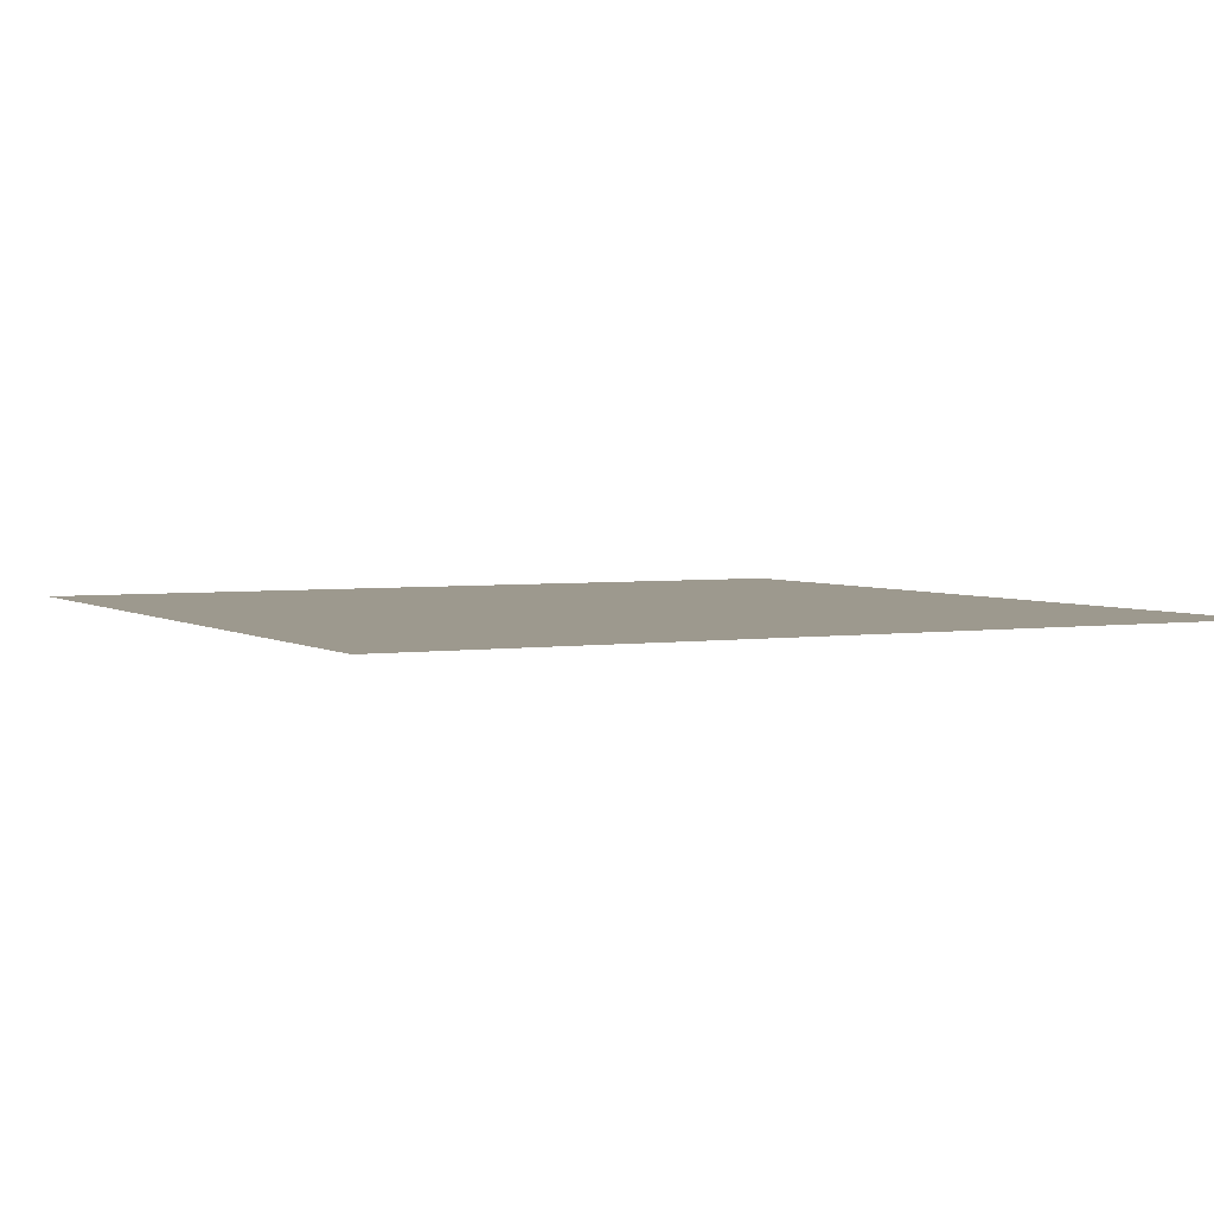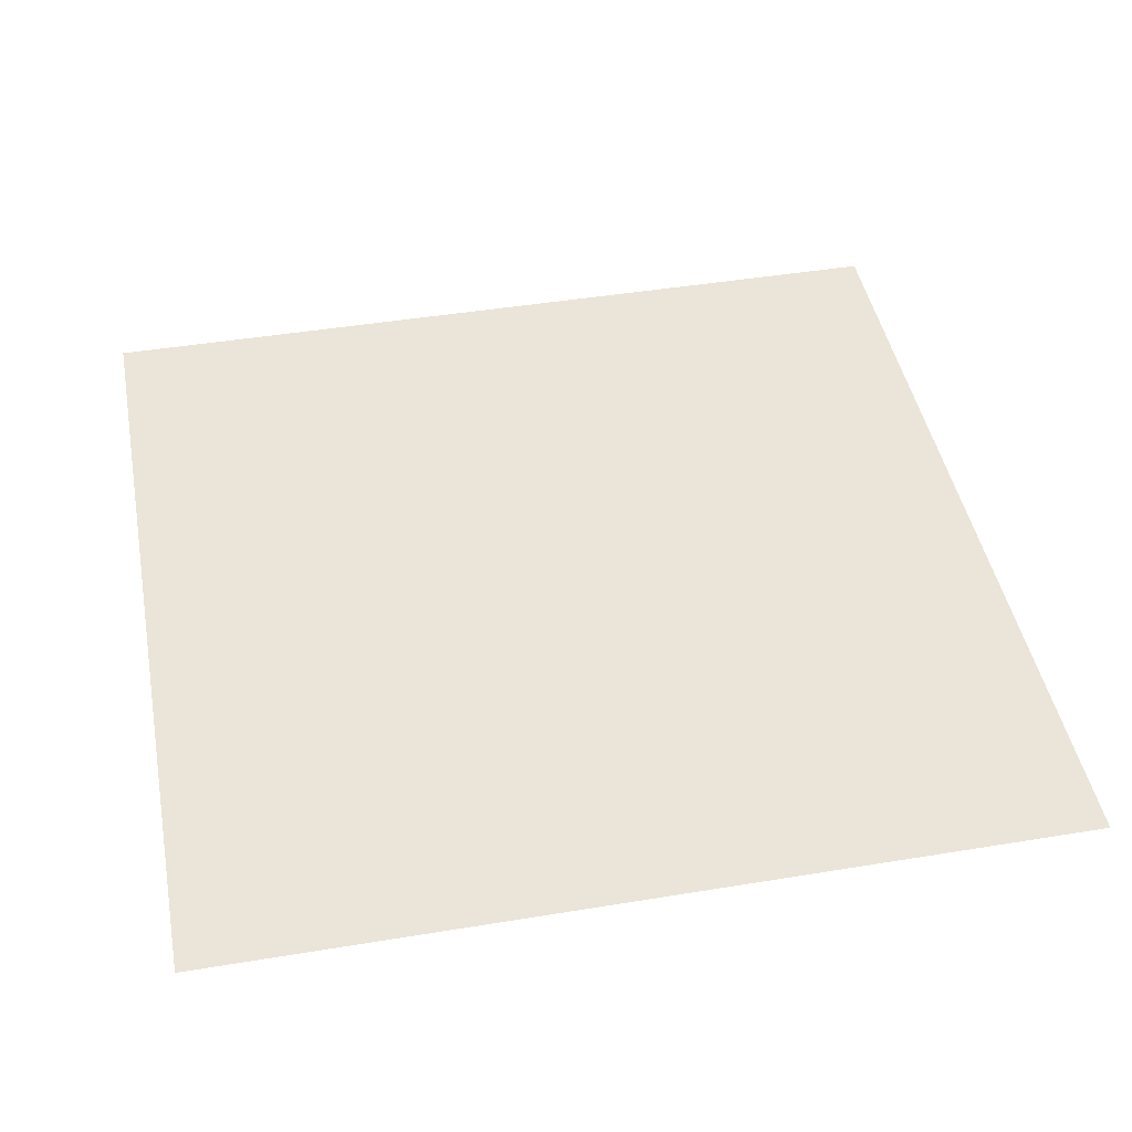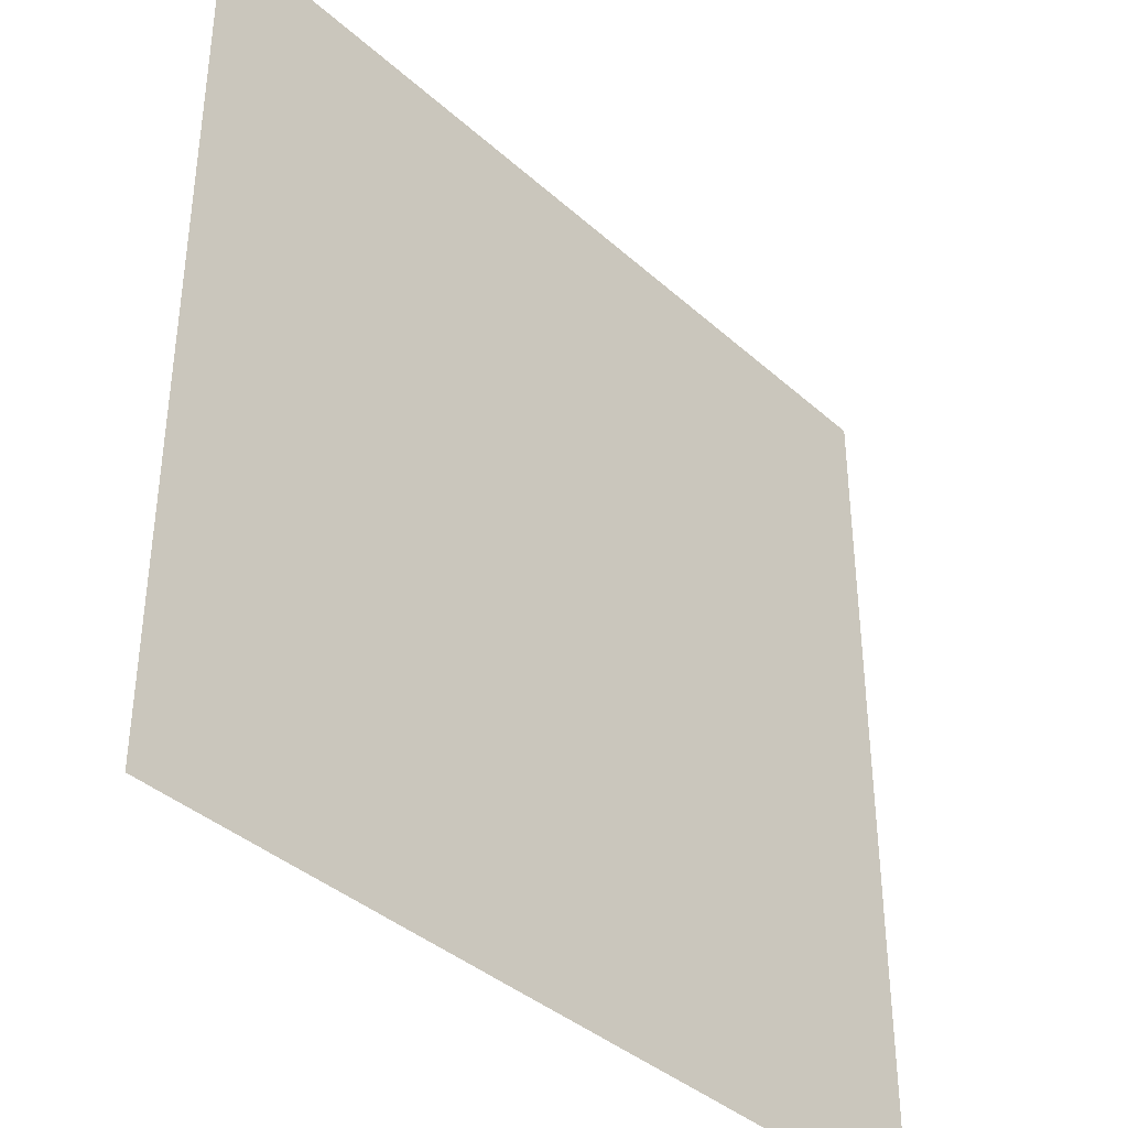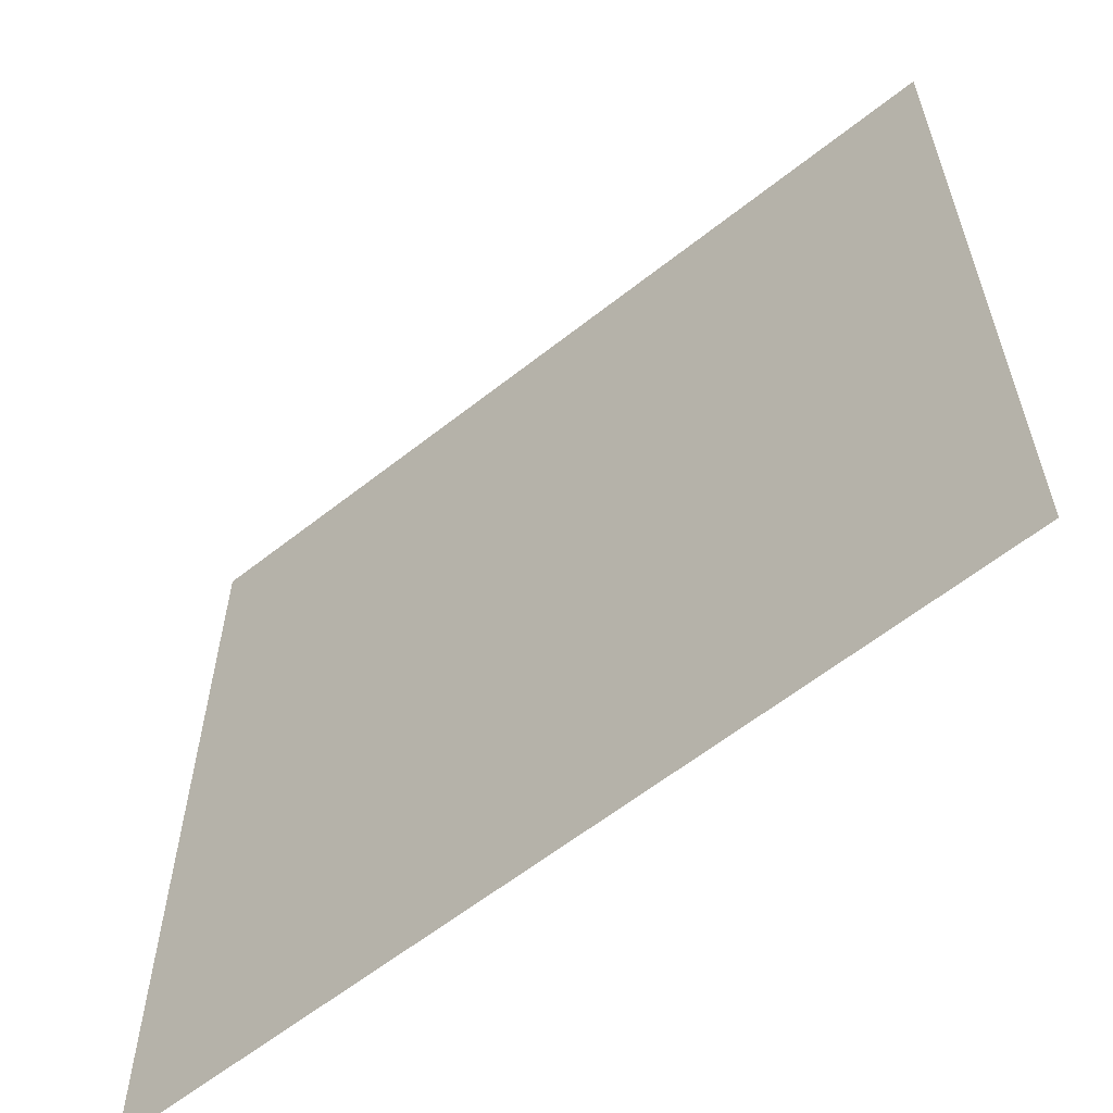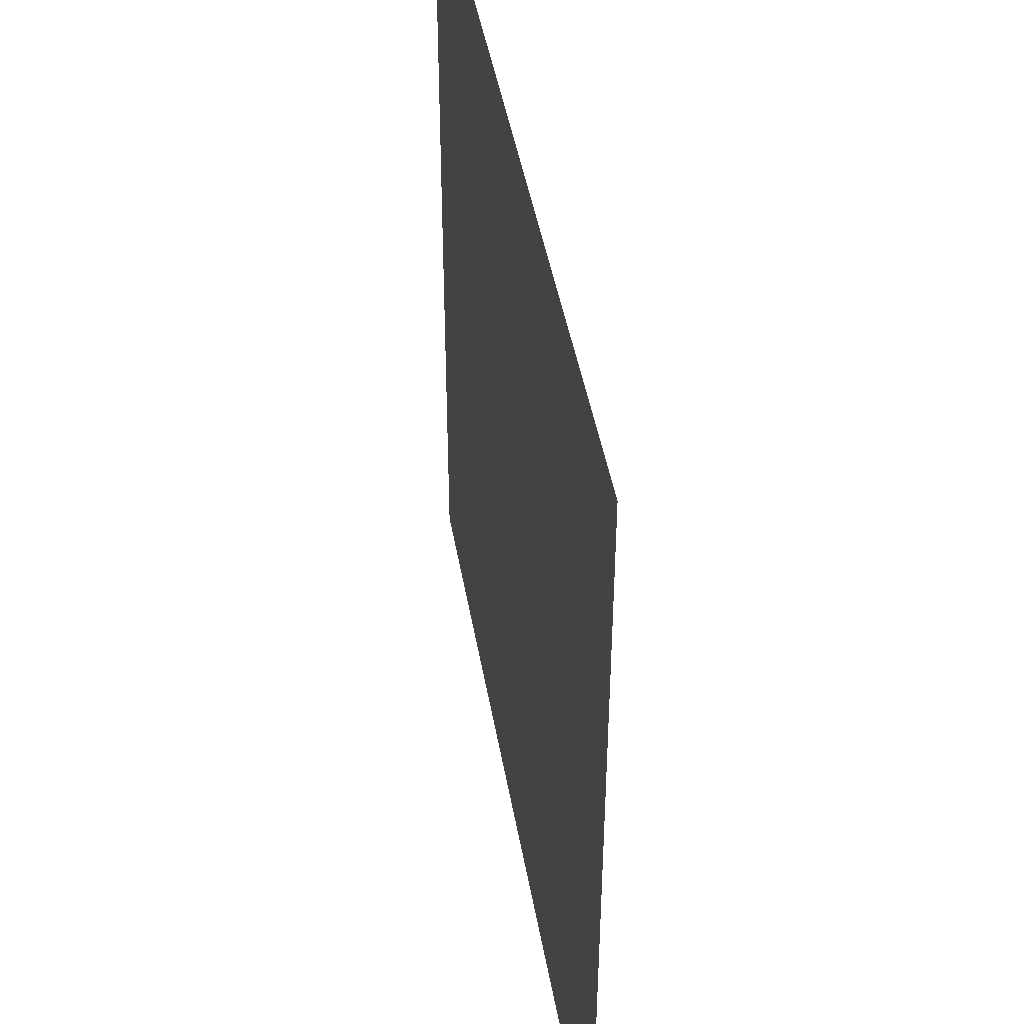
<metadata>
{"format":"obj","ext":"obj","renderer":"f3d","projection":"perspective","resolution":1024,"background":"white","views":[{"elev":3.4,"azim":152.7,"up":"+Y"},{"elev":45.0,"azim":-10.8,"up":"+Y"},{"elev":-38.6,"azim":-48.2,"up":"+Z"},{"elev":-60.8,"azim":38.9,"up":"+Z"},{"elev":44.7,"azim":80.3,"up":"+Z"}]}
</metadata>
<code>
o Plane
v 8.376 0.03253 8.761
v -8.095 0.03253 8.761
v 8.376 0.03253 -7.709
v -8.095 0.03253 -7.709
f 2 1 4
f 1 3 4

</code>
